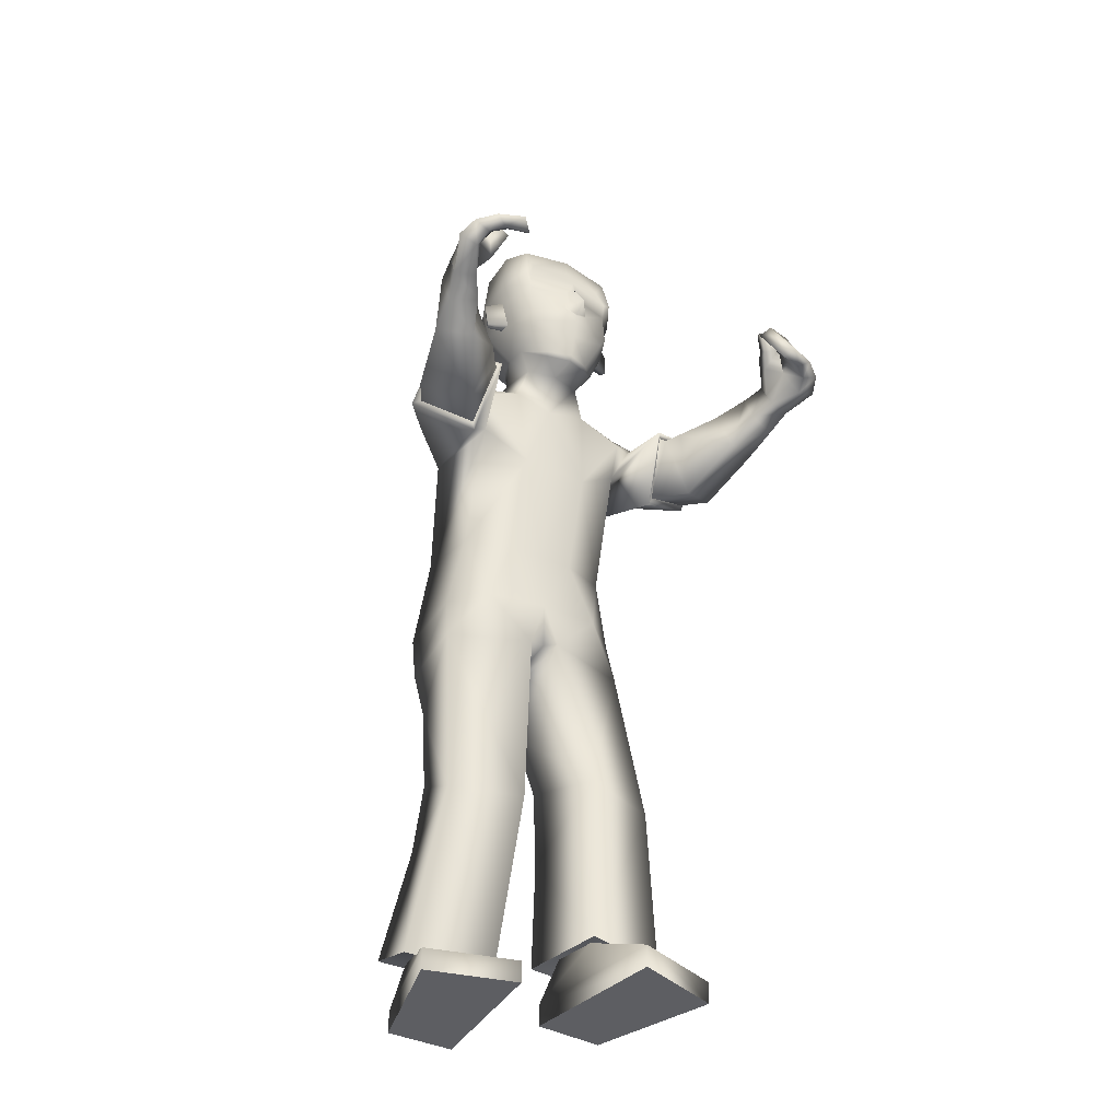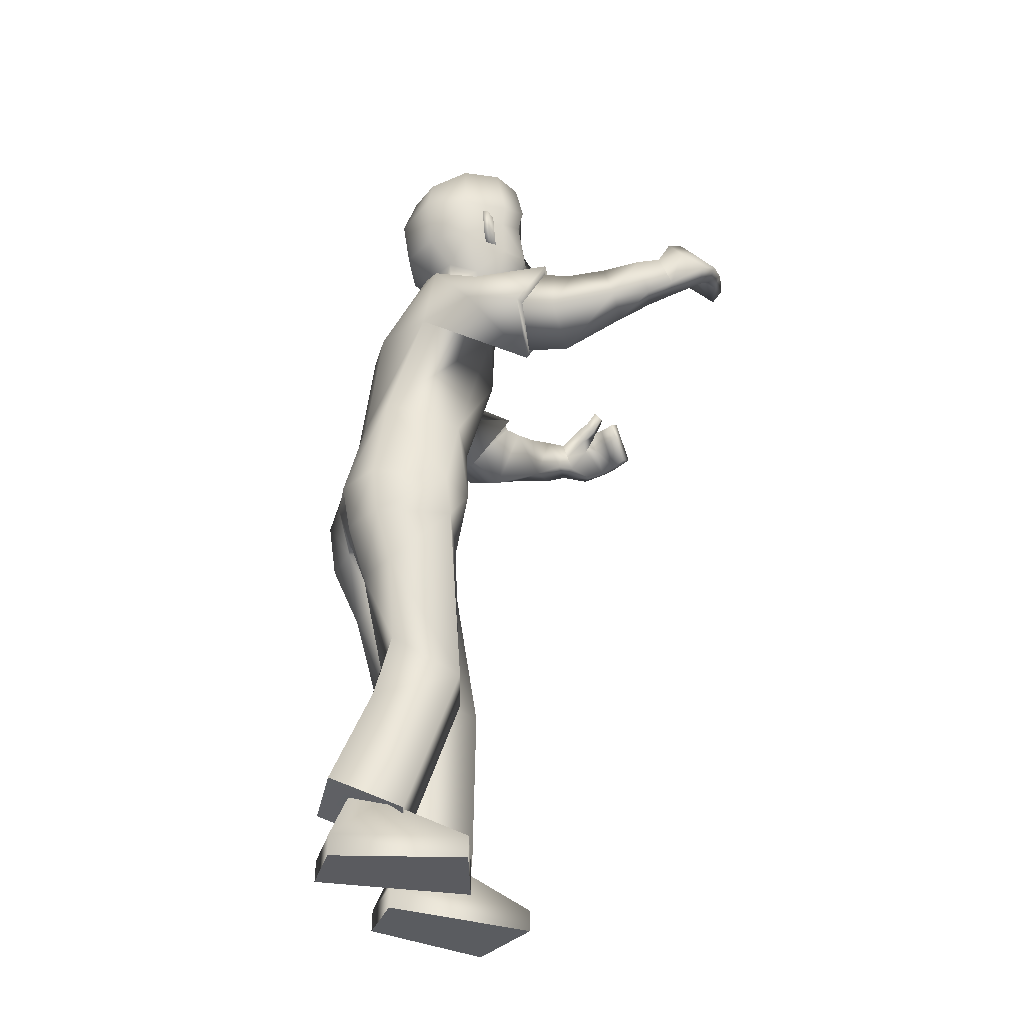
<metadata>
{"format":"obj","ext":"obj","renderer":"f3d","projection":"perspective","resolution":1024,"background":"white","views":[{"elev":-39.3,"azim":57.2,"up":"+Y"},{"elev":-33.3,"azim":-16.6,"up":"+Y"}]}
</metadata>
<code>
o Zombie
v 0.00317 1.368 0.1591
v -0.1034 0.7362 0.1518
v 0.1074 1.35 0.1677
v 0.04541 0.744 0.1652
v 0.0643 0.9736 0.1436
v 0.1328 1.223 0.1441
v -0.08587 1.01 0.138
v -0.02332 1.223 0.1652
v 0.0996 0.7548 0.005839
v 0.003203 1.416 0.07398
v -0.1197 0.7451 -0.01299
v 0.1431 1.353 0.07177
v 0.1062 0.9659 0.05762
v 0.1611 1.157 0.05936
v -0.109 1.015 0.03
v -0.08066 1.255 0.03316
v -0.1145 0.8276 0.1543
v 0.03587 0.8294 0.1631
v 0.09821 0.834 0.1019
v -0.1558 0.8329 0.05982
v 0.1329 0.03411 0.03961
v 0.08148 0.03419 0.2065
v -0.1597 0.03755 0.1363
v -0.1563 0.0381 0.008149
v 0.1085 0.3871 0.02356
v 0.07113 0.3807 0.1645
v -0.09163 0.3281 0.1437
v -0.08088 0.3264 -0.00138
v -0.03711 0.1157 0.03904
v -0.1259 0.1168 0.1269
v -0.06435 0.1157 0.1355
v -0.1211 0.1172 0.02725
v -0.03448 0.08631 0.1799
v -0.157 0.1336 -0.006537
v 0.002099 0.0755 0.0174
v -0.1712 0.1362 0.1593
v 0.1322 -0.007236 0.03941
v 0.08077 -0.007154 0.2063
v -0.1604 -0.003791 0.1361
v -0.157 -0.003242 0.007953
v 0.5966 1.314 0.3383
v 0.5417 1.38 0.3054
v 0.5292 1.36 0.2887
v 0.583 1.295 0.321
v 0.2108 1.186 0.3409
v 0.2675 1.144 0.2574
v 0.3193 1.252 0.2397
v 0.261 1.29 0.3239
v 0.4956 1.384 0.3358
v 0.4716 1.312 0.3392
v 0.4773 1.393 0.3352
v 0.4461 1.331 0.3356
v 0.2045 1.689 0.07782
v 0.2068 1.428 0.04279
v 0.05948 1.49 0.0581
v 0.1489 1.425 0.0529
v 0.2267 1.524 0.08589
v 0.2188 1.641 0.09016
v 0.009277 1.537 0.07487
v 0.06538 1.444 0.05535
v 0.1673 1.591 0.1145
v 0.1165 1.467 0.07925
v 0.1654 1.455 0.08017
v 0.1588 1.529 0.09968
v 0.212 1.609 0.08988
v 0.2326 1.61 0.01119
v 0.2531 1.543 0.02196
v 0.1986 1.159 0.2112
v 0.2093 1.305 0.2925
v 0.1545 1.202 0.3074
v 0.258 1.27 0.1951
v 0.1956 1.142 0.2054
v 0.2086 1.322 0.3006
v 0.1383 1.202 0.3195
v 0.2684 1.276 0.188
v 0.5158 1.284 0.4343
v 0.4557 1.349 0.3631
v 0.5206 1.269 0.3987
v 0.4581 1.365 0.3923
v 0.4673 1.25 0.3674
v 0.428 1.309 0.4042
v 0.442 1.309 0.3626
v 0.453 1.249 0.4081
v 0.4543 1.28 0.3646
v 0.4735 1.382 0.3126
v 0.561 1.356 0.317
v 0.548 1.337 0.3
v 0.4888 1.317 0.3742
v 0.4798 1.335 0.408
v 0.493 1.373 0.3132
v 0.4409 1.279 0.4059
v 0.5477 1.304 0.419
v 0.5752 1.313 0.3853
v 0.4914 1.363 0.35
v 0.5119 1.365 0.3272
v 0.568 1.297 0.3646
v 0.5477 1.288 0.3894
v 0.5198 1.386 0.3533
v 0.4911 1.38 0.3816
v 0.5158 1.332 0.3672
v 0.5328 1.338 0.3402
v 0.5118 1.352 0.3958
v 0.5393 1.359 0.3624
v 0.4275 1.238 0.3385
v 0.406 1.227 0.3901
v 0.3834 1.297 0.3968
v 0.4057 1.308 0.3444
v 0.3703 1.204 0.3143
v 0.3226 1.298 0.3494
v 0.3317 1.216 0.3775
v 0.357 1.285 0.2958
v 0.4618 1.355 0.325
v 0.1176 1.34 0.2232
v 0.05078 1.239 0.2518
v 0.4845 1.342 0.3265
v 0.4629 1.369 0.3529
v 0.4927 1.354 0.3543
v 0.2142 1.434 0.04298
v 0.1173 1.536 0.1373
v 0.1279 1.536 0.1429
v 0.112 1.591 0.142
v 0.1226 1.592 0.1476
v 0.1729 1.52 0.1049
v 0.1518 1.603 0.1059
v 0.08407 1.544 0.1151
v -0.04787 0.4626 -0.000498
v -0.05868 0.4558 0.1425
v 0.1386 1.528 0.08879
v -0.07073 0.6302 0.1467
v -0.07607 0.6307 -0.008158
v 0.1316 1.602 0.09498
v 0.1687 1.628 0.1271
v 0.07626 1.628 0.1249
v 0.07718 1.725 0.1143
v -0.003502 1.633 0.08869
v 0.2186 1.645 0.1036
v 0.1536 1.731 0.1161
v 0.007687 1.693 0.08244
v 0.2047 1.717 0.09545
v 0.01079 1.374 -0.179
v -0.08382 0.7541 -0.2123
v 0.1203 1.359 -0.1835
v 0.0629 0.7685 -0.2137
v 0.07622 0.981 -0.1626
v 0.1428 1.228 -0.1614
v -0.07475 1.015 -0.1684
v -0.01506 1.228 -0.1905
v -0.1176 0.7494 -0.03277
v 0.1405 1.34 -0.005939
v 0.1 0.7553 -0.02131
v -0.00449 1.405 -0.01003
v -0.07948 1.256 -0.01348
v -0.1072 1.016 -0.0162
v 0.1631 1.157 -0.006544
v 0.1087 0.9666 -0.008318
v 0.1044 0.7676 -0.05111
v 0.008185 1.418 -0.0931
v -0.1148 0.7474 -0.05114
v 0.1479 1.355 -0.08331
v 0.1112 0.9689 -0.07407
v 0.1652 1.158 -0.07245
v -0.1054 1.018 -0.0624
v -0.07769 1.256 -0.06008
v -0.09405 0.8508 -0.2073
v 0.05558 0.8526 -0.1992
v -0.146 0.8389 -0.02884
v 0.114 0.8414 -0.01404
v 0.1112 0.849 -0.1312
v -0.1458 0.8441 -0.118
v 0.2934 0.03586 -0.1103
v 0.241 0.03613 -0.2769
v 0.000276 0.03871 -0.2053
v 0.004382 0.03902 -0.07719
v 0.1733 0.424 -0.08525
v 0.1376 0.4153 -0.2265
v -0.000727 0.3166 -0.2078
v 0.01043 0.3149 -0.06277
v 0.1232 0.117 -0.1086
v 0.03385 0.1181 -0.1959
v 0.09539 0.1172 -0.2049
v 0.03927 0.1183 -0.09634
v 0.1301 0.1063 -0.2495
v -0.000561 0.1077 -0.06259
v 0.1687 0.1037 -0.08712
v -0.01533 0.1098 -0.2284
v 0.2928 -0.00548 -0.1101
v 0.2405 -0.005217 -0.2767
v -0.000314 -0.002633 -0.2052
v 0.003792 -0.00232 -0.07707
v 0.6083 1.295 -0.2971
v 0.5701 1.374 -0.2702
v 0.5512 1.358 -0.2547
v 0.5887 1.281 -0.2812
v 0.2238 1.191 -0.3528
v 0.2697 1.143 -0.2659
v 0.3062 1.258 -0.2248
v 0.254 1.303 -0.3103
v 0.5424 1.397 -0.2975
v 0.4974 1.335 -0.3072
v 0.5277 1.411 -0.2987
v 0.4832 1.363 -0.3058
v 0.2093 1.69 -0.08211
v 0.2153 1.7 -0.001864
v 0.2288 1.418 -0.002116
v 0.03027 1.495 -0.007804
v 0.2096 1.428 -0.04824
v 0.0628 1.488 -0.072
v 0.1522 1.427 -0.06278
v 0.2872 1.552 -1.6e-05
v 0.2448 1.639 -0.001106
v 0.2321 1.525 -0.08958
v 0.2244 1.641 -0.09378
v -0.02145 1.54 -0.009472
v 0.01437 1.537 -0.0918
v 0.05403 1.447 -0.007455
v 0.06904 1.446 -0.06956
v 0.166 1.423 -0.004493
v 0.1745 1.591 -0.1215
v 0.123 1.468 -0.08992
v 0.1729 1.458 -0.08786
v 0.2349 1.43 -0.0019
v 0.1651 1.53 -0.1075
v 0.2176 1.609 -0.09406
v 0.2449 1.619 -0.001149
v 0.2334 1.61 -0.01426
v 0.2545 1.543 -0.02408
v 0.2575 1.534 -0.000964
v 0.1976 1.162 -0.2252
v 0.2283 1.307 -0.3016
v 0.166 1.211 -0.3236
v 0.2651 1.267 -0.2013
v 0.1925 1.146 -0.2202
v 0.2295 1.325 -0.3094
v 0.1499 1.213 -0.337
v 0.2756 1.272 -0.1935
v 0.531 1.284 -0.4006
v 0.4929 1.37 -0.3343
v 0.53 1.27 -0.3644
v 0.4938 1.379 -0.3649
v 0.4763 1.269 -0.3362
v 0.4458 1.33 -0.3756
v 0.4528 1.33 -0.3321
v 0.4689 1.269 -0.3788
v 0.4639 1.3 -0.3337
v 0.5179 1.402 -0.2772
v 0.5836 1.346 -0.2797
v 0.5643 1.331 -0.264
v 0.5133 1.329 -0.3421
v 0.5079 1.344 -0.3782
v 0.5335 1.387 -0.2758
v 0.4574 1.3 -0.3768
v 0.5658 1.296 -0.3836
v 0.592 1.299 -0.3471
v 0.5227 1.37 -0.3206
v 0.5403 1.368 -0.2959
v 0.5794 1.286 -0.3274
v 0.5603 1.282 -0.354
v 0.5553 1.385 -0.3215
v 0.5287 1.386 -0.3524
v 0.5394 1.334 -0.3351
v 0.5541 1.335 -0.3066
v 0.5423 1.353 -0.3643
v 0.5676 1.353 -0.3282
v 0.4363 1.254 -0.3148
v 0.4238 1.245 -0.3695
v 0.3978 1.314 -0.3754
v 0.4111 1.322 -0.3198
v 0.3787 1.214 -0.3029
v 0.3311 1.308 -0.3358
v 0.3488 1.23 -0.3693
v 0.3581 1.292 -0.2802
v 0.5027 1.379 -0.2935
v 0.1319 1.341 -0.2314
v 0.06091 1.256 -0.2758
v 0.5185 1.359 -0.2928
v 0.5103 1.392 -0.3201
v 0.5326 1.368 -0.3183
v 0.217 1.435 -0.04793
v 0.126 1.537 -0.1475
v 0.1369 1.537 -0.1525
v 0.121 1.592 -0.1522
v 0.1319 1.592 -0.1572
v 0.1795 1.52 -0.1118
v 0.1585 1.603 -0.1137
v 0.09147 1.544 -0.1273
v 0.005667 0.4728 -0.06031
v -0.002719 0.4688 -0.2035
v 0.1443 1.529 -0.09784
v -0.03992 0.6402 -0.2035
v -0.05311 0.6376 -0.05212
v 0.1376 1.602 -0.1041
v 0.1767 1.629 -0.1338
v 0.08427 1.629 -0.1372
v 0.08453 1.726 -0.1262
v 0.07916 1.748 -0.005907
v 0.002442 1.634 -0.1059
v -0.03569 1.632 -0.00969
v 0.2251 1.645 -0.1071
v 0.1609 1.732 -0.1232
v 0.01322 1.693 -0.09871
v -0.008374 1.711 -0.008669
v 0.1555 1.754 -0.003561
v 0.2147 1.733 -0.001803
v 0.2107 1.718 -0.09955
v 0.2256 1.297 0.3045
v 0.2725 1.263 0.2065
v 0.2369 1.297 -0.3094
v 0.2748 1.257 -0.2101
v 0.2569 1.53 -0.000992
v 0.2533 1.542 -0.02741
v 0.2519 1.542 0.02486
v 0.05105 1.36 0.1687
v 0.1427 1.308 0.1551
v 0.0678 1.302 0.2474
v 0.1406 1.311 0.1802
v 0.06065 1.368 -0.1871
v 0.1547 1.315 -0.1698
v 0.07875 1.323 -0.261
v 0.1515 1.306 -0.1959
v 0.1545 1.202 0.3074
v 0.1986 1.159 0.2112
v 0.258 1.27 0.1951
v 0.2093 1.305 0.2925
v 0.166 1.211 -0.3236
v 0.1976 1.162 -0.2252
v 0.2651 1.267 -0.2013
v 0.2283 1.307 -0.3016
v -0.06435 0.1157 0.1355
v -0.1259 0.1168 0.1269
v -0.1211 0.1172 0.02725
v -0.03711 0.1157 0.03904
v 0.002099 0.0755 0.0174
v -0.03448 0.08631 0.1799
v -0.1712 0.1362 0.1593
v -0.157 0.1336 -0.006537
v 0.09539 0.1172 -0.2049
v 0.03385 0.1181 -0.1959
v 0.03927 0.1183 -0.09634
v 0.1232 0.117 -0.1086
v 0.1687 0.1037 -0.08712
v 0.1301 0.1063 -0.2495
v -0.01533 0.1098 -0.2284
v -0.000561 0.1077 -0.06259
v 0.1322 -0.007236 0.03941
v 0.08077 -0.007154 0.2063
v -0.1604 -0.003791 0.1361
v -0.157 -0.003242 0.007953
v 0.2928 -0.00548 -0.1101
v 0.2405 -0.005217 -0.2767
v -0.000314 -0.002633 -0.2052
v 0.003792 -0.00232 -0.07707
v 0.237 1.456 -0.001773
v 0.2507 1.518 -0.001209
v 0.2252 1.502 0.07521
v 0.2305 1.505 -0.07909
v 0.2549 1.516 -0.001089
v 0.2469 1.475 -0.001428
v 0.2252 1.503 -0.07926
v 0.2202 1.502 0.07505
v 0.2245 1.506 -0.002039
v -0.1411 0.7388 0.06662
v -0.1282 0.7486 -0.1318
v -0.105 0.6261 0.06427
v -0.07607 0.6307 -0.1234
f 146 144 165
f 15 7 8
f 20 17 7
f 331 328 22
f 16 8 1
f 14 13 155
f 13 19 167
f 14 154 149
f 7 5 6
f 12 312 3
f 313 14 12
f 5 18 19
f 5 13 14
f 151 152 16
f 148 150 9
f 166 20 15
f 152 153 15
f 166 148 11
f 4 9 19
f 9 150 167
f 11 361 20
f 2 4 18
f 24 21 37
f 330 24 23
f 331 21 24
f 328 329 23
f 2 129 4
f 130 9 25
f 11 130 363
f 4 26 25
f 33 334 30
f 332 29 32
f 34 32 30
f 332 33 31
f 26 333 35
f 27 28 335
f 28 25 35
f 27 36 333
f 346 347 344
f 23 39 38
f 23 24 40
f 21 22 38
f 86 87 43
f 95 98 42
f 103 86 42
f 101 87 44
f 308 231 325
f 306 46 321
f 323 305 306
f 321 46 45
f 104 107 82
f 105 83 81
f 107 106 81
f 104 80 83
f 210 203 53
f 61 132 133
f 60 62 55
f 215 60 55
f 217 204 54
f 149 217 56
f 10 60 215
f 12 56 60
f 55 62 125
f 205 55 59
f 204 221 118
f 67 209 224
f 57 65 61
f 131 128 119
f 54 118 63
f 62 63 123
f 56 54 63
f 56 63 62
f 53 139 136
f 224 210 66
f 65 136 132
f 66 311 67
f 66 210 58
f 227 209 67
f 74 72 68
f 73 69 322
f 73 74 70
f 72 75 322
f 6 75 72
f 314 74 73
f 315 73 75
f 114 8 72
f 80 84 88
f 81 91 89
f 82 52 50
f 84 50 88
f 81 79 77
f 78 76 83
f 78 97 92
f 83 76 89
f 112 85 90
f 95 43 87
f 103 93 41
f 44 87 86
f 49 90 85
f 77 52 82
f 116 117 49
f 115 90 49
f 112 116 51
f 89 76 92
f 102 92 93
f 77 94 100
f 94 95 101
f 96 44 41
f 97 96 93
f 88 100 97
f 100 101 96
f 89 102 99
f 102 103 98
f 77 79 99
f 94 99 98
f 108 104 105
f 111 109 106
f 110 105 106
f 108 111 107
f 47 111 108
f 48 45 110
f 47 48 109
f 46 108 110
f 8 114 1
f 313 315 6
f 3 312 314
f 52 77 116
f 50 115 117
f 77 88 117
f 52 112 115
f 62 60 56
f 118 221 357
f 354 123 63
f 119 120 122
f 131 121 122
f 128 64 120
f 124 122 120
f 123 61 125
f 364 287 286
f 129 127 26
f 130 11 9
f 287 364 289
f 127 27 26
f 25 28 126
f 53 203 303
f 295 134 137
f 138 134 295
f 133 132 137
f 132 136 139
f 59 135 297
f 59 125 133
f 133 134 138
f 297 135 138
f 302 137 139
f 58 136 65
f 162 163 147
f 169 162 146
f 171 336 339
f 163 157 140
f 155 160 161
f 167 168 160
f 161 159 149
f 146 147 145
f 316 157 159
f 159 317 142
f 168 165 144
f 144 145 161
f 163 152 151
f 148 158 156
f 166 153 162
f 162 153 152
f 158 148 166
f 143 165 168
f 156 168 167
f 158 169 362
f 141 164 165
f 186 170 173
f 338 337 172
f 339 338 173
f 172 337 336
f 141 143 289
f 174 156 290
f 158 364 290
f 143 156 174
f 179 342 182
f 340 183 181
f 183 342 179
f 180 182 340
f 175 174 184
f 343 177 176
f 184 174 177
f 176 175 341
f 348 351 350
f 172 171 187
f 189 173 172
f 187 171 170
f 192 247 246
f 191 258 255
f 263 258 191
f 261 256 193
f 307 194 324
f 327 231 308
f 325 324 194
f 242 267 264
f 265 266 241
f 241 266 267
f 264 265 243
f 210 212 202
f 218 285 293
f 216 207 219
f 207 216 215
f 217 208 206
f 149 159 208
f 157 151 215
f 159 157 216
f 285 219 207
f 214 207 205
f 204 206 278
f 224 209 226
f 211 283 218
f 279 288 291
f 206 220 278
f 283 220 219
f 208 220 206
f 208 219 220
f 202 212 298
f 224 225 210
f 223 218 292
f 225 226 310
f 212 210 225
f 227 226 209
f 228 232 234
f 233 235 326
f 230 234 233
f 326 235 232
f 235 145 147
f 233 318 273
f 235 319 145
f 232 147 274
f 248 244 240
f 249 251 241
f 242 244 199
f 244 248 199
f 237 239 241
f 238 240 243
f 252 257 238
f 243 251 249
f 272 275 250
f 255 261 247
f 190 253 263
f 193 190 246
f 198 200 245
f 237 242 201
f 198 277 276
f 275 277 198
f 200 276 272
f 252 236 249
f 253 252 262
f 237 248 260
f 254 260 261
f 190 193 256
f 253 256 257
f 248 238 257
f 260 257 256
f 249 239 259
f 262 259 258
f 259 239 237
f 258 259 254
f 268 270 265
f 266 269 271
f 270 269 266
f 267 271 268
f 196 195 268
f 270 194 197
f 269 197 196
f 195 194 270
f 147 140 274
f 317 145 319
f 318 316 142
f 276 237 201
f 199 248 277
f 277 248 237
f 201 199 275
f 219 208 216
f 357 221 278
f 220 355 278
f 282 280 279
f 291 284 282
f 280 222 288
f 284 222 280
f 283 285 218
f 127 126 28
f 289 143 175
f 290 156 158
f 287 176 177
f 287 175 176
f 174 286 177
f 303 203 202
f 299 294 295
f 300 301 295
f 299 292 293
f 304 298 292
f 214 213 297
f 293 285 214
f 293 296 300
f 300 296 297
f 304 299 302
f 212 223 298
f 306 305 48
f 305 45 48
f 306 47 46
f 308 196 197
f 307 197 194
f 308 195 196
f 310 211 223
f 309 310 226
f 309 227 67
f 311 66 65
f 305 323 320
f 72 8 6
f 1 114 314
f 313 3 113
f 140 316 318
f 273 142 317
f 354 311 57
f 356 310 309
f 357 356 354
f 355 356 357
f 358 353 360
f 352 360 359
f 360 352 358
f 360 353 359
f 364 362 141
f 363 129 2
f 169 164 362
f 164 141 362
f 361 2 17
f 17 20 361
f 364 286 290
f 130 126 363
f 126 127 363
f 129 363 127
f 363 361 11
f 364 158 362
f 7 17 18
f 146 165 164
f 15 8 16
f 20 7 15
f 331 22 21
f 16 1 10
f 14 155 154
f 13 167 155
f 14 149 12
f 7 6 8
f 312 10 1
f 10 312 12
f 14 313 6
f 313 12 3
f 5 19 13
f 5 14 6
f 151 16 10
f 148 9 11
f 166 15 153
f 152 15 16
f 166 11 20
f 4 19 18
f 9 167 19
f 2 18 17
f 24 37 40
f 330 23 329
f 331 24 330
f 328 23 22
f 130 25 126
f 4 25 9
f 33 30 31
f 332 32 34
f 34 30 334
f 332 31 29
f 26 35 25
f 27 335 36
f 28 35 335
f 27 333 26
f 346 344 345
f 23 38 22
f 23 40 39
f 21 38 37
f 86 43 42
f 95 42 43
f 103 42 98
f 101 44 96
f 308 325 195
f 306 321 71
f 323 306 71
f 321 45 320
f 104 82 80
f 105 81 106
f 107 81 82
f 104 83 105
f 210 53 58
f 61 133 125
f 215 55 205
f 217 54 56
f 149 56 12
f 10 215 151
f 12 60 10
f 55 125 59
f 205 59 213
f 204 118 54
f 67 224 66
f 57 61 123
f 131 119 121
f 62 123 125
f 53 136 58
f 65 132 61
f 66 58 65
f 74 68 70
f 73 322 75
f 73 70 69
f 72 322 68
f 74 314 114
f 314 73 113
f 73 315 113
f 315 75 6
f 114 72 74
f 80 88 78
f 81 89 79
f 82 50 84
f 81 77 82
f 78 83 80
f 78 92 76
f 83 89 91
f 112 90 115
f 95 87 101
f 103 41 86
f 44 86 41
f 49 85 51
f 116 49 51
f 115 49 117
f 112 51 85
f 89 92 102
f 102 93 103
f 77 100 88
f 94 101 100
f 96 41 93
f 97 93 92
f 88 97 78
f 100 96 97
f 89 99 79
f 102 98 99
f 77 99 94
f 94 98 95
f 108 105 110
f 111 106 107
f 110 106 109
f 108 107 104
f 47 108 46
f 48 110 109
f 47 109 111
f 46 110 45
f 3 314 113
f 52 116 112
f 50 117 88
f 77 117 116
f 52 115 50
f 118 357 354
f 123 354 57
f 354 63 118
f 119 122 121
f 131 122 124
f 128 120 119
f 124 120 64
f 129 26 4
f 53 303 139
f 295 137 302
f 138 295 301
f 133 137 134
f 132 139 137
f 59 297 213
f 59 133 135
f 133 138 135
f 297 138 301
f 302 139 303
f 162 147 146
f 169 146 164
f 171 339 170
f 163 140 147
f 155 161 154
f 167 160 155
f 161 149 154
f 146 145 144
f 157 316 140
f 316 159 142
f 317 161 145
f 161 317 159
f 168 144 160
f 144 161 160
f 163 151 157
f 148 156 150
f 166 162 169
f 162 152 163
f 158 166 169
f 143 168 156
f 156 167 150
f 141 165 143
f 186 173 189
f 338 172 173
f 339 173 170
f 172 336 171
f 174 290 286
f 143 174 175
f 179 182 180
f 340 181 178
f 183 179 181
f 180 340 178
f 175 184 341
f 343 176 185
f 184 177 343
f 176 341 185
f 348 350 349
f 172 187 188
f 189 172 188
f 187 170 186
f 192 246 191
f 191 255 192
f 263 191 246
f 261 193 247
f 307 324 327
f 327 308 307
f 325 194 195
f 242 264 240
f 265 241 243
f 241 267 242
f 264 243 240
f 210 202 203
f 218 293 292
f 207 215 205
f 217 206 204
f 149 208 217
f 157 215 216
f 159 216 208
f 285 207 214
f 214 205 213
f 204 278 221
f 224 226 225
f 211 218 223
f 279 291 281
f 283 219 285
f 202 298 304
f 223 292 298
f 212 225 223
f 228 234 230
f 233 326 229
f 230 233 229
f 326 232 228
f 235 147 232
f 318 234 274
f 234 318 233
f 319 233 273
f 233 319 235
f 232 274 234
f 248 240 238
f 249 241 239
f 242 199 201
f 237 241 242
f 238 243 236
f 252 238 236
f 243 249 236
f 272 250 245
f 255 247 192
f 190 263 246
f 193 246 247
f 198 245 250
f 198 276 200
f 275 198 250
f 200 272 245
f 252 249 262
f 253 262 263
f 237 260 254
f 254 261 255
f 190 256 253
f 253 257 252
f 248 257 260
f 260 256 261
f 249 259 262
f 262 258 263
f 259 237 254
f 258 254 255
f 268 265 264
f 266 271 267
f 270 266 265
f 267 268 264
f 196 268 271
f 270 197 269
f 269 196 271
f 195 270 268
f 318 142 273
f 276 201 272
f 199 277 275
f 277 237 276
f 201 275 272
f 357 278 355
f 355 283 211
f 283 355 220
f 282 279 281
f 291 282 281
f 280 288 279
f 284 280 282
f 127 28 27
f 289 175 287
f 287 177 286
f 303 202 304
f 299 295 302
f 300 295 294
f 299 293 294
f 304 292 299
f 214 297 296
f 293 214 296
f 293 300 294
f 300 297 301
f 304 302 303
f 306 48 47
f 308 197 307
f 310 223 225
f 309 226 227
f 309 67 311
f 311 65 57
f 305 320 45
f 1 314 312
f 313 113 315
f 140 318 274
f 273 317 319
f 309 311 356
f 356 311 354
f 211 310 355
f 355 310 356
f 364 141 289
f 363 2 361
f 7 18 5

</code>
